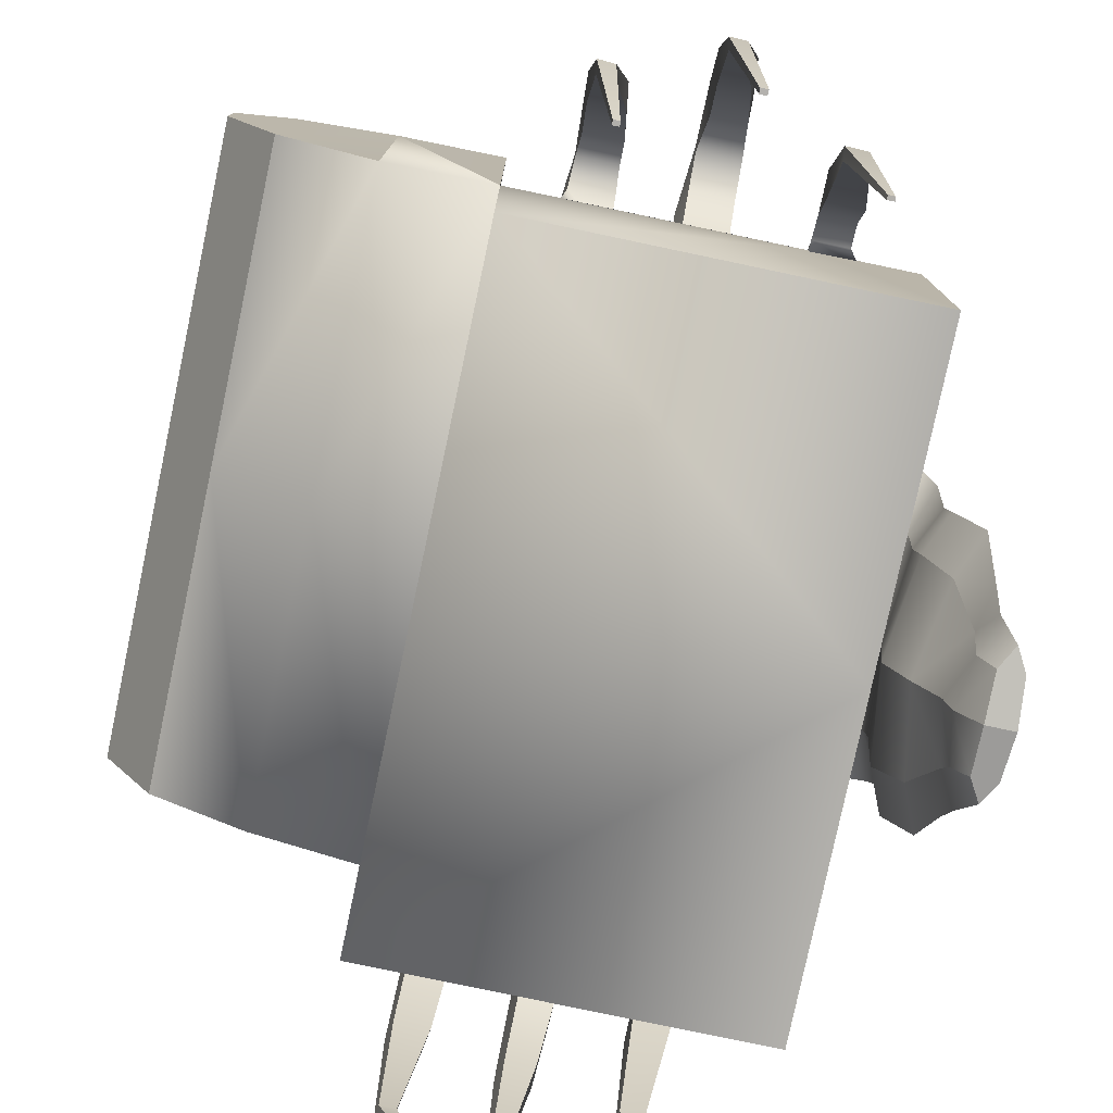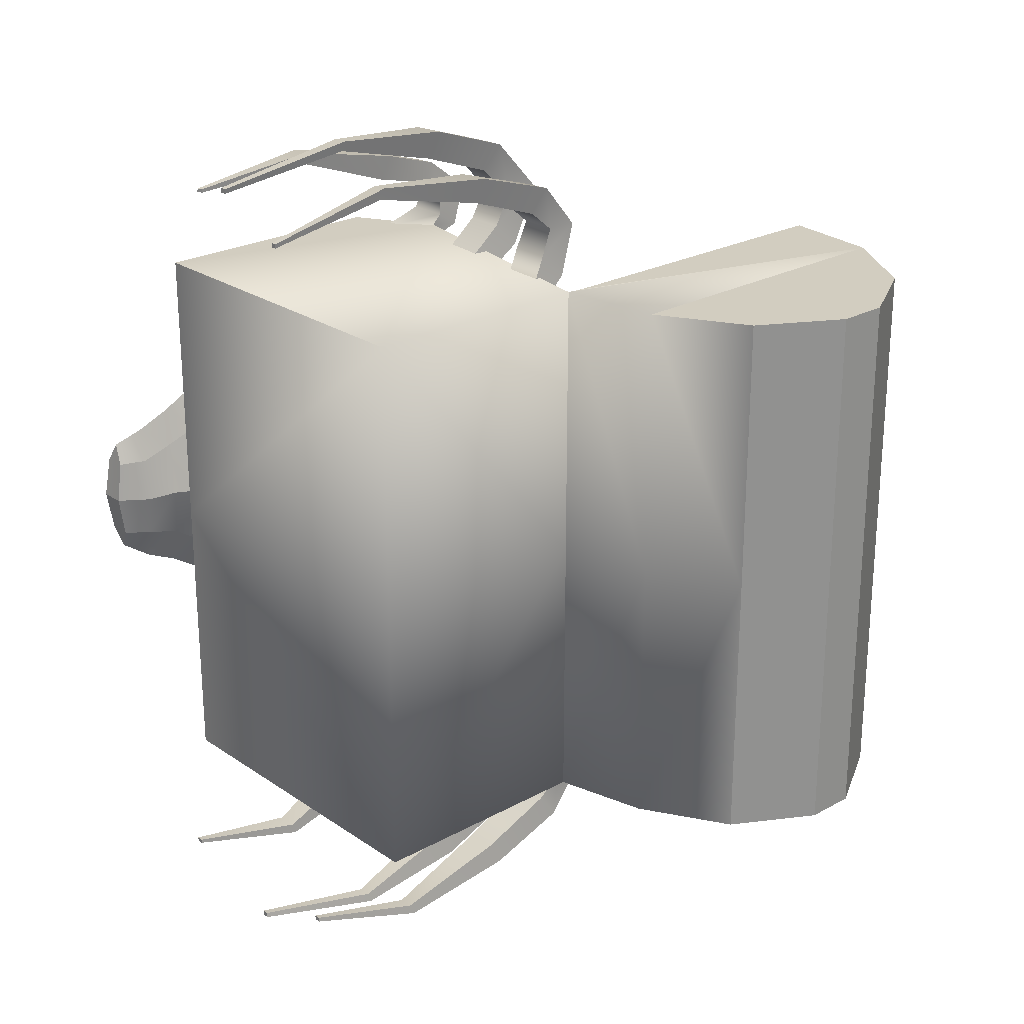
<metadata>
{"format":"obj","ext":"obj","renderer":"f3d","projection":"perspective","resolution":1024,"background":"white","views":[{"elev":-78.6,"azim":168.1,"up":"+Y"},{"elev":24.4,"azim":48.0,"up":"+Z"}]}
</metadata>
<code>
o cofreArana:Mesh
v -1.47 4.097 2.671
v -1.391 4.097 2.671
v -1.391 4.097 2.599
v -1.47 4.097 2.6
v -1.479 4.097 2.045
v -1.391 4.097 2.044
v -1.391 4.097 1.964
v -1.479 4.097 1.96
v -1.499 0.746 4.225
v -1.495 0.7458 4.266
v -1.562 0.7324 4.262
v -1.574 0.7247 4.221
v -0.3783 0.2734 4.55
v -0.3682 0.2744 4.605
v -0.4464 0.2744 4.602
v -0.4451 0.2734 4.55
v 0.678 0.13 4.232
v 0.6847 0.1298 4.281
v 0.6229 0.1298 4.277
v 0.618 0.13 4.232
v 1.429 3.569 0
v 1.429 3.569 2.999
v 1.429 3.569 3.167
v 1.428 0.9013 3.169
v 1.428 0.9013 0
v 0.8542 6.542 0.3611
v 0.8926 6.542 0.3604
v 0.8926 6.542 0.3981
v 0.8542 6.542 0.3995
v 0.853 6.542 1.075
v 0.8936 6.542 1.077
v 0.8936 6.542 1.11
v 0.853 6.542 1.114
v 0.8513 6.542 1.784
v 0.8952 6.542 1.785
v 0.8952 6.542 1.821
v 0.8513 6.542 1.823
v 0.8519 6.542 2.492
v 0.8944 6.542 2.494
v 0.8943 6.542 2.528
v 0.8519 6.542 2.528
v -2.362 3.569 1.224
v -1.996 3.57 1.584
v -1.86 3.797 1.52
v -2.414 3.867 1.513
v -1.563 3.569 1.306
v -1.47 4.097 -2.671
v -1.47 4.097 -2.6
v -1.391 4.097 -2.599
v -1.391 4.097 -2.671
v -1.479 4.097 -2.045
v -1.479 4.097 -1.96
v -1.391 4.097 -1.964
v -1.391 4.097 -2.044
v -1.499 0.1808 -3.943
v -1.57 0.1808 -3.943
v -1.56 0.1806 -3.982
v -1.496 0.1806 -3.984
v -0.3754 0.3204 -4.518
v -0.4422 0.3204 -4.518
v -0.4436 0.3214 -4.57
v -0.3654 0.3215 -4.573
v 0.6754 0.3251 -4.055
v 0.6154 0.3251 -4.055
v 0.6203 0.325 -4.1
v 0.6821 0.3249 -4.104
v 1.428 0.9013 -3.169
v 1.429 3.569 -3.167
v 1.429 3.569 -2.999
v 0.8542 6.542 -0.3611
v 0.8542 6.542 -0.3995
v 0.8926 6.542 -0.3981
v 0.8926 6.542 -0.3604
v 0.853 6.542 -1.075
v 0.853 6.542 -1.114
v 0.8936 6.542 -1.11
v 0.8936 6.542 -1.077
v 0.8513 6.542 -1.784
v 0.8513 6.542 -1.823
v 0.8952 6.542 -1.821
v 0.8952 6.542 -1.785
v 0.8519 6.542 -2.492
v 0.8519 6.542 -2.528
v 0.8943 6.542 -2.528
v 0.8944 6.542 -2.494
v -2.362 3.569 -1.224
v -2.414 3.867 -1.513
v -1.86 3.797 -1.52
v -1.996 3.57 -1.584
v -1.563 3.569 -1.306
v 4.031 5.247 0
v 4.031 5.811 0
v 4.031 5.811 3.137
v 4.031 5.247 3.137
v 2.519 7.32 3.137
v 1.429 7.427 3.137
v 1.429 7.253 3.138
v 1.429 6.827 3.142
v 1.429 3.758 3.154
v 2.519 3.788 3.137
v 2.519 7.32 0
v 1.429 7.427 0
v 3.502 6.712 3.137
v 3.502 6.712 0
v 3.502 4.346 3.137
v 2.519 3.788 0
v 3.502 4.346 0
v -3.114 0.7737 0.4779
v -3.027 0.7513 0
v -2.984 1.097 0
v -3.126 1.169 0.5939
v -3.378 0.8419 0
v -3.304 0.8228 0.4773
v -3.269 1.169 0.5939
v -3.38 1.097 0
v -3.234 0.8046 0.8409
v -3.211 1.169 1.007
v -2.765 1.526 0
v -2.94 1.666 0.9002
v -3.31 1.754 0.9002
v -3.384 1.674 0
v -3.132 1.711 1.351
v -2.568 2.018 0
v -2.712 2.191 0.9542
v -3.109 2.191 0.9542
v -3.201 2.018 0
v -2.888 2.191 1.367
v -2.636 2.676 0
v -2.74 2.89 0.8633
v -3.114 2.89 0.8633
v -3.192 2.676 0
v -2.927 2.89 1.277
v -2.653 3.096 0
v -2.742 3.302 0.9125
v -3.123 3.473 0.9125
v -3.211 3.344 0
v -2.901 3.374 1.387
v -3.379 0.4376 0
v -3.379 0.5435 0.6757
v -3.495 0.5063 0.4568
v -3.522 0.4376 0
v -3.251 0.5063 0.4585
v -3.244 0.4376 0
v -2.754 3.744 0
v -2.819 3.887 0.8717
v -2.279 4.016 0.7681
v -2.341 3.82 0
v -2.719 3.731 1.485
v -2.611 3.499 0.9294
v -2.567 3.402 0
v -2.362 3.569 0
v -1.327 3.928 3.235
v -1.821 3.569 3.169
v -2.362 3.569 3.169
v -2.362 0.9013 3.169
v 0.888 3.569 3.169
v 0.4542 3.569 3.169
v -0.2058 3.569 3.169
v -0.63 3.569 3.169
v -2.362 0.8992 0.001418
v -0.6383 3.571 2.843
v -1.366 3.569 2.917
v -1.997 3.569 2.441
v -1.563 3.569 2.437
v -1.563 3.569 2.207
v -1.997 3.569 2.211
v -1.997 3.569 1.794
v -1.563 3.569 1.811
v -1.997 3.569 2.83
v -1.563 3.569 2.833
v -1.539 3.833 2.746
v -1.855 3.904 2.744
v -1.539 3.833 2.524
v -1.855 3.904 2.526
v -1.542 3.838 2.13
v -1.855 3.906 2.133
v -1.542 3.838 1.883
v -1.855 3.906 1.872
v -1.859 3.856 0.5836
v -1.918 3.712 0
v -1.299 4.24 3.197
v -1.321 4.029 3.346
v -1.757 3.569 2.929
v -1.7 4.23 3.204
v -1.766 4.029 3.346
v -1.394 4.459 3.613
v -1.332 4.038 3.551
v -1.725 4.439 3.613
v -1.69 4.038 3.551
v -1.38 3.962 3.988
v -1.317 3.783 3.795
v -1.604 3.954 3.979
v -1.668 3.783 3.795
v -1.263 3.229 4.227
v -1.282 3.116 3.961
v -1.596 3.223 4.215
v -1.636 3.116 3.961
v -1.22 1.978 4.504
v -1.425 1.976 4.499
v -1.232 1.947 4.385
v -1.459 1.947 4.385
v -0.142 3.569 2.824
v -0.159 4.196 3.215
v -0.2228 3.963 3.47
v -0.6556 4.183 3.229
v -0.647 3.963 3.47
v -0.2349 4.57 3.833
v -0.2228 4.152 3.804
v -0.603 4.552 3.831
v -0.647 4.152 3.804
v -0.2059 4.003 4.44
v -0.2576 3.806 4.158
v -0.6087 3.993 4.425
v -0.6017 3.806 4.158
v -0.1636 3.05 4.769
v -0.2081 2.929 4.473
v -0.5105 3.043 4.753
v -0.5045 2.929 4.473
v -0.1437 1.704 4.903
v -0.3061 1.703 4.897
v -0.1645 1.681 4.797
v -0.3033 1.681 4.797
v 0.9365 3.569 2.798
v 0.8925 3.971 3.138
v 0.8439 3.714 3.405
v 0.4895 3.569 2.829
v 0.4455 3.95 3.161
v 0.4102 3.714 3.405
v 0.831 4.185 3.699
v 0.83 3.842 3.703
v 0.4956 4.156 3.698
v 0.4276 3.842 3.703
v 0.8634 3.748 4.205
v 0.8207 3.571 3.932
v 0.4703 3.733 4.182
v 0.4392 3.571 3.932
v 0.8918 2.806 4.498
v 0.8532 2.696 4.24
v 0.5368 2.797 4.476
v 0.5088 2.696 4.24
v 0.8734 1.427 4.658
v 0.8555 1.383 4.537
v 0.7085 1.424 4.648
v 0.6955 1.383 4.537
v 1.429 6.825 0
v 1.429 6.825 0.1612
v 1.429 7.255 0.1696
v 1.429 7.255 0
v 1.429 7.254 0.5986
v 1.429 6.825 0.583
v 1.429 6.825 0.9071
v 1.429 7.254 0.8915
v 1.429 7.254 1.298
v 1.429 6.826 1.259
v 1.429 6.826 1.622
v 1.429 7.254 1.614
v 1.429 7.253 1.993
v 1.429 6.826 1.973
v 1.429 6.826 2.344
v 1.429 7.254 2.329
v 1.187 6.76 0.251
v 1.087 7.062 0.2559
v 1.187 6.76 0.4996
v 1.087 7.062 0.5088
v 1.184 6.756 0.9844
v 1.085 7.056 0.9752
v 1.184 6.756 1.191
v 1.085 7.056 1.214
v 1.176 6.762 1.705
v 1.085 7.039 1.701
v 1.176 6.763 1.895
v 1.085 7.039 1.906
v 1.181 6.756 2.418
v 1.087 7.038 2.409
v 1.429 6.827 2.688
v 1.181 6.756 2.609
v 1.429 7.253 2.692
v 1.087 7.038 2.611
v 0.9058 3.569 0
v -1.563 3.569 0
v -1.563 3.569 0.4873
v 1.429 6.827 3
v 1.429 7.253 3.001
v 1.429 3.757 3.001
v 1.429 3.757 0
v 4.031 5.247 -3.137
v 4.031 5.811 -3.137
v 2.519 7.32 -3.137
v 2.519 3.788 -3.137
v 1.429 3.758 -3.154
v 1.429 6.827 -3.142
v 1.429 7.253 -3.138
v 1.429 7.427 -3.137
v 3.502 6.712 -3.137
v 3.502 4.346 -3.137
v -3.114 0.7737 -0.4779
v -3.126 1.169 -0.5939
v -3.269 1.169 -0.5939
v -3.304 0.8228 -0.4773
v -3.211 1.169 -1.007
v -3.234 0.8046 -0.8409
v -2.94 1.666 -0.9002
v -3.31 1.754 -0.9002
v -3.132 1.711 -1.351
v -2.712 2.191 -0.9542
v -3.109 2.191 -0.9542
v -2.888 2.191 -1.367
v -2.74 2.89 -0.8633
v -3.114 2.89 -0.8633
v -2.927 2.89 -1.277
v -2.741 3.297 -0.9074
v -3.123 3.473 -0.9125
v -2.901 3.374 -1.387
v -3.495 0.5063 -0.4568
v -3.379 0.5435 -0.6757
v -3.251 0.5063 -0.4585
v -2.279 4.016 -0.7681
v -2.819 3.887 -0.8717
v -2.719 3.731 -1.485
v -2.607 3.486 -0.9159
v -1.388 3.569 -3.169
v -0.6301 3.569 -3.169
v -0.2058 3.569 -3.169
v 0.4076 3.508 -2.903
v 0.8879 3.569 -3.169
v -2.362 0.9013 -3.169
v -2.362 3.569 -3.169
v -1.821 3.569 -3.169
v -0.6387 3.569 -2.842
v -1.366 3.569 -2.917
v -1.997 3.569 -2.441
v -1.997 3.569 -2.211
v -1.563 3.569 -2.207
v -1.563 3.569 -2.437
v -1.997 3.569 -1.794
v -1.563 3.569 -1.811
v -1.997 3.569 -2.83
v -1.855 3.904 -2.744
v -1.539 3.833 -2.746
v -1.563 3.569 -2.833
v -1.54 3.828 -2.523
v -1.855 3.904 -2.526
v -1.855 3.906 -2.133
v -1.542 3.838 -2.13
v -1.54 3.83 -1.875
v -1.855 3.906 -1.872
v -1.859 3.856 -0.5836
v -1.321 3.463 -3.063
v -1.299 3.675 -2.915
v -1.754 3.845 -3.11
v -1.757 3.569 -2.929
v -1.788 3.536 -3.14
v -1.332 3.472 -3.268
v -1.394 3.894 -3.33
v -1.725 3.874 -3.331
v -1.69 3.472 -3.268
v -1.317 3.218 -3.512
v -1.381 3.397 -3.705
v -1.604 3.389 -3.696
v -1.668 3.218 -3.512
v -1.283 2.551 -3.679
v -1.263 2.664 -3.945
v -1.596 2.658 -3.932
v -1.636 2.551 -3.679
v -1.22 1.413 -4.222
v -1.425 1.411 -4.216
v -1.232 1.382 -4.102
v -1.459 1.382 -4.102
v -0.2199 4.01 -3.438
v -0.1562 4.243 -3.183
v -0.142 3.569 -2.824
v -0.6528 4.23 -3.197
v -0.6442 4.01 -3.438
v -0.2199 4.199 -3.772
v -0.2321 4.617 -3.801
v -0.6002 4.599 -3.799
v -0.6442 4.199 -3.772
v -0.2548 3.853 -4.126
v -0.2031 4.05 -4.409
v -0.6059 4.04 -4.393
v -0.5989 3.853 -4.126
v -0.2053 2.976 -4.441
v -0.1608 3.097 -4.737
v -0.5077 3.09 -4.721
v -0.5017 2.976 -4.441
v -0.1408 1.751 -4.871
v -0.3033 1.75 -4.865
v -0.1617 1.728 -4.765
v -0.3005 1.728 -4.765
v 0.8418 3.91 -3.231
v 0.8899 4.166 -2.961
v 0.9365 3.569 -2.798
v 0.4429 4.145 -2.984
v 0.4895 3.569 -2.829
v 0.4076 3.909 -3.228
v 0.8274 4.037 -3.526
v 0.8285 4.38 -3.522
v 0.493 4.351 -3.52
v 0.425 4.037 -3.526
v 0.8181 3.766 -3.754
v 0.8608 3.943 -4.028
v 0.4677 3.928 -4.005
v 0.4367 3.766 -3.754
v 0.8507 2.891 -4.063
v 0.8892 3.001 -4.321
v 0.5343 2.992 -4.299
v 0.5062 2.891 -4.063
v 0.8529 1.578 -4.36
v 0.8708 1.623 -4.481
v 0.7059 1.619 -4.47
v 0.6929 1.578 -4.36
v 1.429 7.255 -0.1696
v 1.429 6.825 -0.1612
v 1.429 7.254 -0.5986
v 1.429 7.254 -0.8915
v 1.429 6.825 -0.9071
v 1.429 6.825 -0.583
v 1.429 7.254 -1.298
v 1.429 7.254 -1.614
v 1.429 6.826 -1.622
v 1.429 6.826 -1.259
v 1.429 7.254 -1.993
v 1.429 7.254 -2.329
v 1.429 6.826 -2.344
v 1.429 6.826 -1.973
v 1.087 7.062 -0.2559
v 1.187 6.76 -0.251
v 1.187 6.76 -0.4996
v 1.087 7.062 -0.5088
v 1.085 7.056 -0.9752
v 1.183 6.755 -0.9793
v 1.184 6.756 -1.191
v 1.085 7.056 -1.214
v 1.085 7.039 -1.701
v 1.176 6.762 -1.705
v 1.176 6.763 -1.895
v 1.085 7.039 -1.906
v 1.087 7.038 -2.409
v 1.181 6.756 -2.417
v 1.181 6.756 -2.609
v 1.429 6.827 -2.688
v 1.087 7.038 -2.611
v 1.429 7.253 -2.692
v -1.563 3.569 -0.4873
v 1.429 7.253 -3.001
v 1.429 6.827 -3
v 1.429 3.757 -3.001
f 1 2 3 4
f 5 6 7 8
f 9 10 11 12
f 13 14 15 16
f 17 18 19 20
f 21 22 23 24 25
f 26 27 28 29
f 30 31 32 33
f 34 35 36 37
f 38 39 40 41
f 42 43 44 45
f 43 46 44
f 47 48 49 50
f 51 52 53 54
f 55 56 57 58
f 59 60 61 62
f 63 64 65 66
f 21 25 67 68 69
f 70 71 72 73
f 74 75 76 77
f 78 79 80 81
f 82 83 84 85
f 86 87 88 89
f 89 88 90
f 91 92 93 94
f 95 96 97 98 99 23 100
f 96 95 101 102
f 101 95 103 104
f 95 100 105 103
f 100 106 107 105
f 104 103 93 92
f 103 105 94 93
f 105 107 91 94
f 108 109 110 111
f 112 113 114 115
f 113 116 117 114
f 116 108 111 117
f 111 110 118 119
f 115 114 120 121
f 114 117 122 120
f 117 111 119 122
f 119 118 123 124
f 121 120 125 126
f 120 122 127 125
f 122 119 124 127
f 124 123 128 129
f 126 125 130 131
f 125 127 132 130
f 127 124 129 132
f 129 128 133 134
f 131 130 135 136
f 130 132 137 135
f 132 129 134 137
f 138 139 140 141
f 142 139 138 143
f 141 140 113 112
f 140 139 116 113
f 139 142 108 116
f 142 143 109 108
f 144 145 146 147
f 145 148 45 146
f 148 149 42 45
f 150 151 42 149
f 152 153 154 155 24 23 156 157 158 159
f 160 25 24 155
f 161 162 152 159
f 163 164 165 166
f 167 168 46 43
f 169 170 171 172
f 170 164 173 171
f 164 163 174 173
f 163 169 172 174
f 174 172 1 4
f 173 174 4 3
f 171 173 3 2
f 172 171 2 1
f 166 165 175 176
f 165 168 177 175
f 168 167 178 177
f 167 166 176 178
f 176 175 6 5
f 178 176 5 8
f 177 178 8 7
f 175 177 7 6
f 146 45 44 179
f 145 144 136 135
f 148 145 135 137
f 149 148 137 134
f 133 150 149 134
f 180 147 146 179
f 152 162 181 182
f 162 183 184 181
f 183 153 185 184
f 153 152 182 185
f 182 181 186 187
f 181 184 188 186
f 184 185 189 188
f 185 182 187 189
f 187 186 190 191
f 186 188 192 190
f 188 189 193 192
f 189 187 191 193
f 191 190 194 195
f 190 192 196 194
f 192 193 197 196
f 193 191 195 197
f 198 199 11 10
f 200 198 10 9
f 201 200 9 12
f 199 201 12 11
f 195 194 198 200
f 197 195 200 201
f 196 197 201 199
f 194 196 199 198
f 158 202 203 204
f 202 161 205 203
f 161 159 206 205
f 159 158 204 206
f 204 203 207 208
f 203 205 209 207
f 205 206 210 209
f 206 204 208 210
f 208 207 211 212
f 207 209 213 211
f 209 210 214 213
f 210 208 212 214
f 212 211 215 216
f 211 213 217 215
f 213 214 218 217
f 214 212 216 218
f 219 220 15 14
f 221 219 14 13
f 222 221 13 16
f 220 222 16 15
f 215 217 220 219
f 216 215 219 221
f 218 216 221 222
f 217 218 222 220
f 156 223 224 225
f 223 226 227 224
f 226 157 228 227
f 157 156 225 228
f 225 224 229 230
f 224 227 231 229
f 227 228 232 231
f 228 225 230 232
f 230 229 233 234
f 229 231 235 233
f 231 232 236 235
f 232 230 234 236
f 234 233 237 238
f 233 235 239 237
f 235 236 240 239
f 236 234 238 240
f 238 237 241 242
f 237 239 243 241
f 239 240 244 243
f 240 238 242 244
f 241 243 19 18
f 242 241 18 17
f 244 242 17 20
f 243 244 20 19
f 226 202 158 157
f 169 154 153 183
f 170 169 183 162
f 245 246 247 248
f 249 250 251 252
f 253 254 255 256
f 257 258 259 260
f 247 246 261 262
f 246 250 263 261
f 250 249 264 263
f 249 247 262 264
f 252 251 265 266
f 251 254 267 265
f 254 253 268 267
f 253 252 266 268
f 256 255 269 270
f 255 258 271 269
f 258 257 272 271
f 257 256 270 272
f 260 259 273 274
f 259 275 276 273
f 275 277 278 276
f 277 260 274 278
f 264 262 26 29
f 263 264 29 28
f 261 263 28 27
f 262 261 27 26
f 268 266 30 33
f 267 268 33 32
f 265 267 32 31
f 266 265 31 30
f 272 270 34 37
f 271 272 37 36
f 269 271 36 35
f 270 269 35 34
f 278 274 38 41
f 276 278 41 40
f 273 276 40 39
f 274 273 39 38
f 226 223 46 168
f 161 164 170 162
f 202 165 164 161
f 226 168 165 202
f 279 223 22 21
f 156 23 22 223
f 280 281 46 223 279
f 275 282 283 277
f 97 283 282 98
f 23 22 21 106 100
f 282 284 99 98
f 259 258 255 254 251 250 246 245 285 284 282 275
f 248 247 249 252 253 256 257 260 277 283 97 96 102
f 99 284 22 23
f 281 280 180 179
f 179 44 46 281
f 163 166 167 43 42 154 169
f 160 155 154 42 151
f 91 286 287 92
f 288 289 68 290 291 292 293
f 293 102 101 288
f 101 104 294 288
f 288 294 295 289
f 289 295 107 106
f 104 92 287 294
f 294 287 286 295
f 295 286 91 107
f 296 297 110 109
f 112 115 298 299
f 299 298 300 301
f 301 300 297 296
f 297 302 118 110
f 115 121 303 298
f 298 303 304 300
f 300 304 302 297
f 302 305 123 118
f 121 126 306 303
f 303 306 307 304
f 304 307 305 302
f 305 308 128 123
f 126 131 309 306
f 306 309 310 307
f 307 310 308 305
f 308 311 133 128
f 131 136 312 309
f 309 312 313 310
f 310 313 311 308
f 138 141 314 315
f 316 143 138 315
f 141 112 299 314
f 314 299 301 315
f 315 301 296 316
f 316 296 109 143
f 144 147 317 318
f 318 317 87 319
f 319 87 86 320
f 150 320 86 151
f 321 322 323 324 325 68 67 326 327 328
f 160 326 67 25
f 329 322 321 330
f 331 332 333 334
f 335 89 90 336
f 337 338 339 340
f 340 339 341 334
f 334 341 342 331
f 331 342 338 337
f 342 48 47 338
f 341 49 48 342
f 339 50 49 341
f 338 47 50 339
f 332 343 344 333
f 333 344 345 336
f 336 345 346 335
f 335 346 343 332
f 343 51 54 344
f 346 52 51 343
f 345 53 52 346
f 344 54 53 345
f 317 347 88 87
f 318 312 136 144
f 319 313 312 318
f 320 311 313 319
f 133 311 320 150
f 180 347 317 147
f 321 348 349 330
f 330 349 350 351
f 351 350 352 328
f 328 352 348 321
f 348 353 354 349
f 349 354 355 350
f 350 355 356 352
f 352 356 353 348
f 353 357 358 354
f 354 358 359 355
f 355 359 360 356
f 356 360 357 353
f 357 361 362 358
f 358 362 363 359
f 359 363 364 360
f 360 364 361 357
f 365 58 57 366
f 367 55 58 365
f 368 56 55 367
f 366 57 56 368
f 361 367 365 362
f 364 368 367 361
f 363 366 368 364
f 362 365 366 363
f 323 369 370 371
f 371 370 372 329
f 329 372 373 322
f 322 373 369 323
f 369 374 375 370
f 370 375 376 372
f 372 376 377 373
f 373 377 374 369
f 374 378 379 375
f 375 379 380 376
f 376 380 381 377
f 377 381 378 374
f 378 382 383 379
f 379 383 384 380
f 380 384 385 381
f 381 385 382 378
f 386 62 61 387
f 388 59 62 386
f 389 60 59 388
f 387 61 60 389
f 383 386 387 384
f 382 388 386 383
f 385 389 388 382
f 384 387 389 385
f 325 390 391 392
f 392 391 393 394
f 394 393 395 324
f 324 395 390 325
f 390 396 397 391
f 391 397 398 393
f 393 398 399 395
f 395 399 396 390
f 396 400 401 397
f 397 401 402 398
f 398 402 403 399
f 399 403 400 396
f 400 404 405 401
f 401 405 406 402
f 402 406 407 403
f 403 407 404 400
f 404 408 409 405
f 405 409 410 406
f 406 410 411 407
f 407 411 408 404
f 409 66 65 410
f 408 63 66 409
f 411 64 63 408
f 410 65 64 411
f 394 324 323 371
f 337 351 328 327
f 340 330 351 337
f 245 248 412 413
f 414 415 416 417
f 418 419 420 421
f 422 423 424 425
f 412 426 427 413
f 413 427 428 417
f 417 428 429 414
f 414 429 426 412
f 415 430 431 416
f 416 431 432 421
f 421 432 433 418
f 418 433 430 415
f 419 434 435 420
f 420 435 436 425
f 425 436 437 422
f 422 437 434 419
f 423 438 439 424
f 424 439 440 441
f 441 440 442 443
f 443 442 438 423
f 429 71 70 426
f 428 72 71 429
f 427 73 72 428
f 426 70 73 427
f 433 75 74 430
f 432 76 75 433
f 431 77 76 432
f 430 74 77 431
f 437 79 78 434
f 436 80 79 437
f 435 81 80 436
f 434 78 81 435
f 442 83 82 438
f 440 84 83 442
f 439 85 84 440
f 438 82 85 439
f 394 336 90 392
f 329 330 340 334
f 371 329 334 333
f 394 371 333 336
f 279 21 69 392
f 325 392 69 68
f 280 279 392 90 444
f 441 443 445 446
f 292 291 446 445
f 68 289 106 21 69
f 446 291 290 447
f 424 441 446 447 285 245 413 417 416 421 420 425
f 248 102 293 292 445 443 423 422 419 418 415 414 412
f 290 68 69 447
f 444 347 180 280
f 347 444 90 88
f 331 337 327 86 89 335 332
f 160 151 86 327 326
f 284 285 21 22
f 447 69 21 285

</code>
